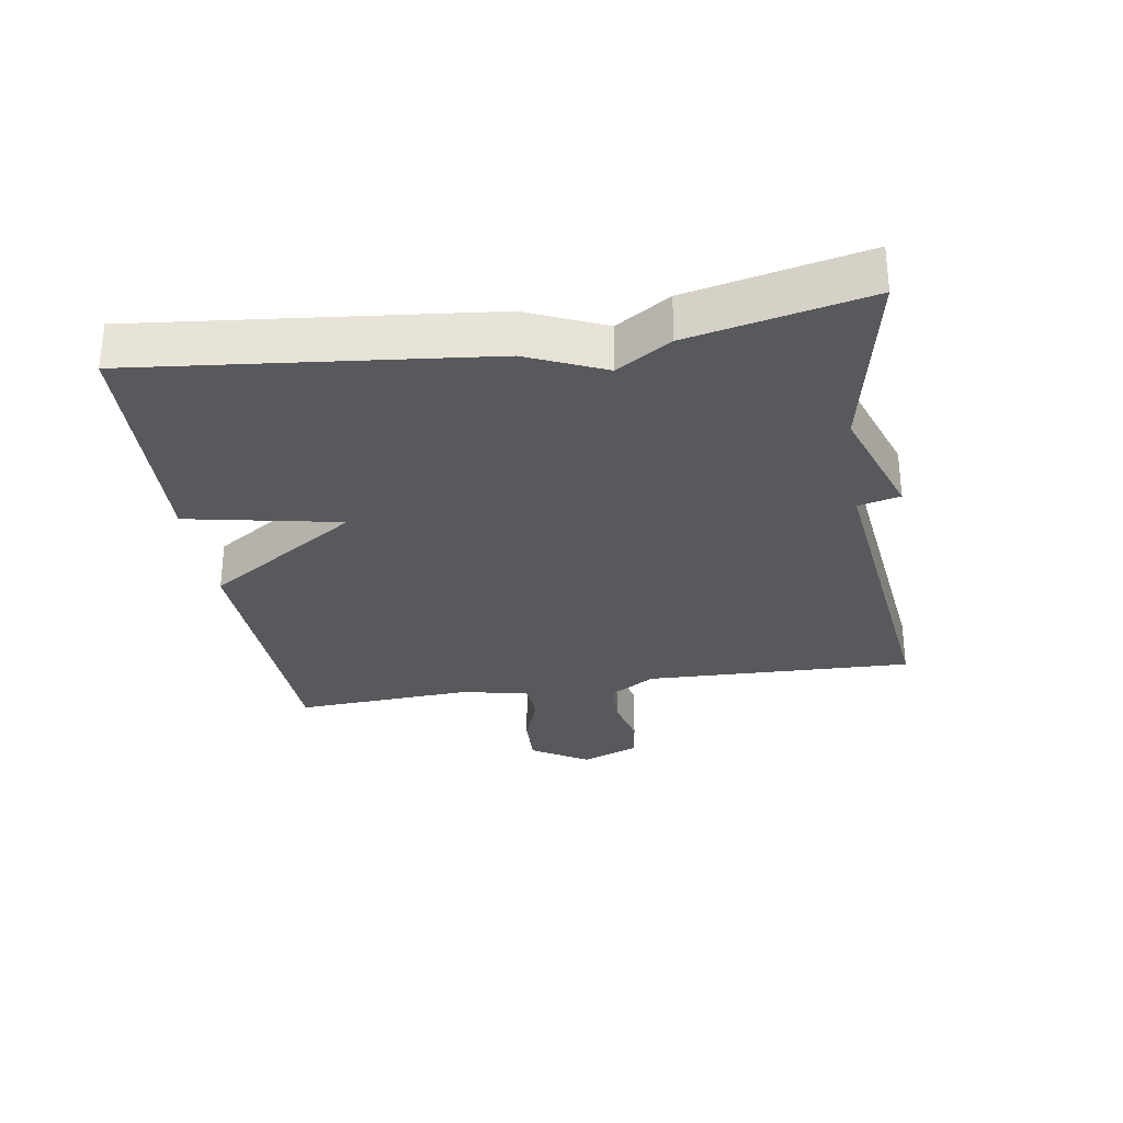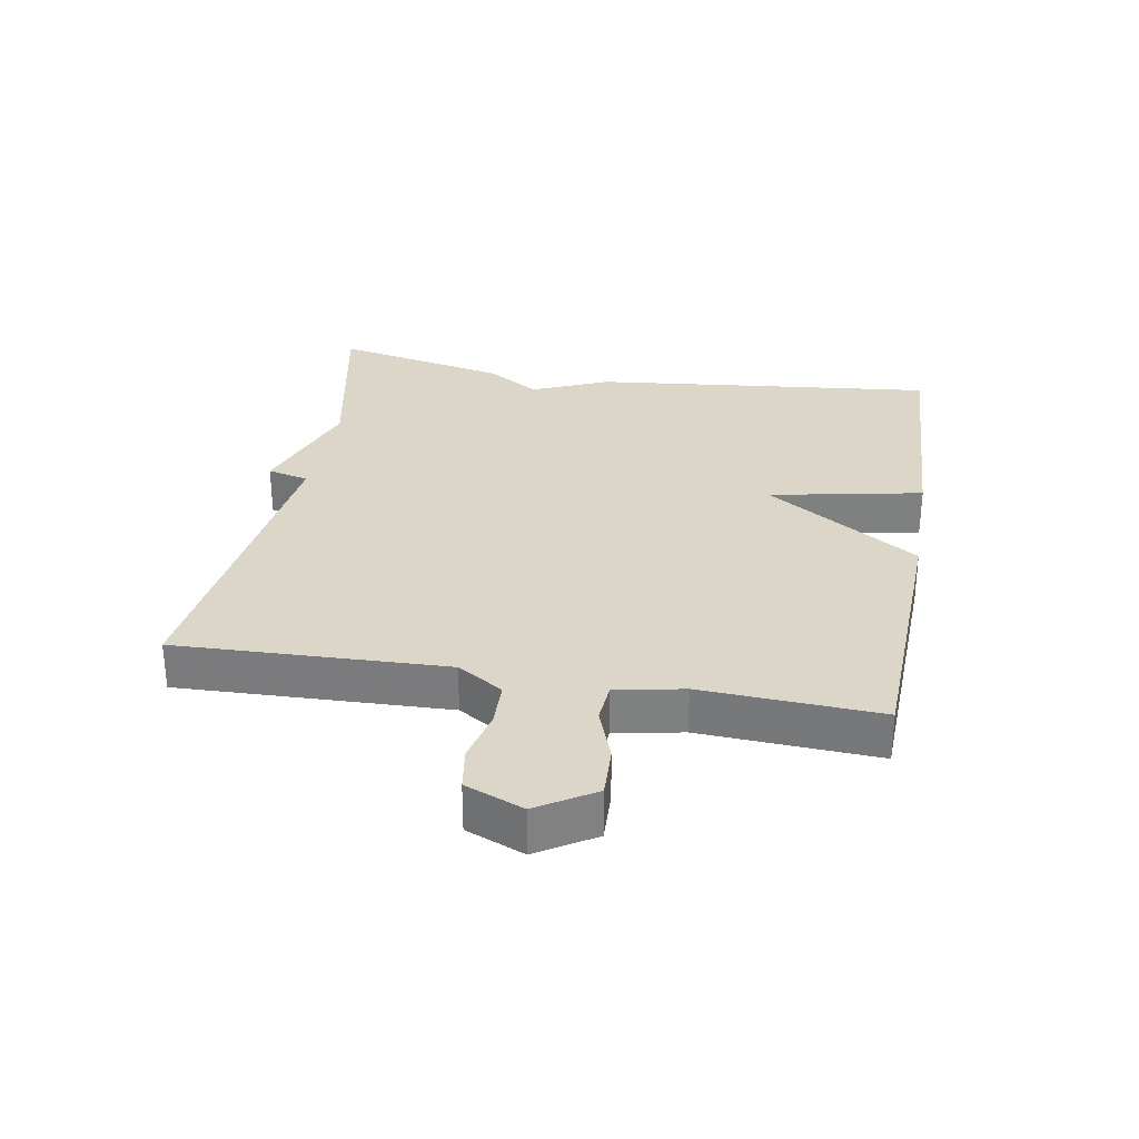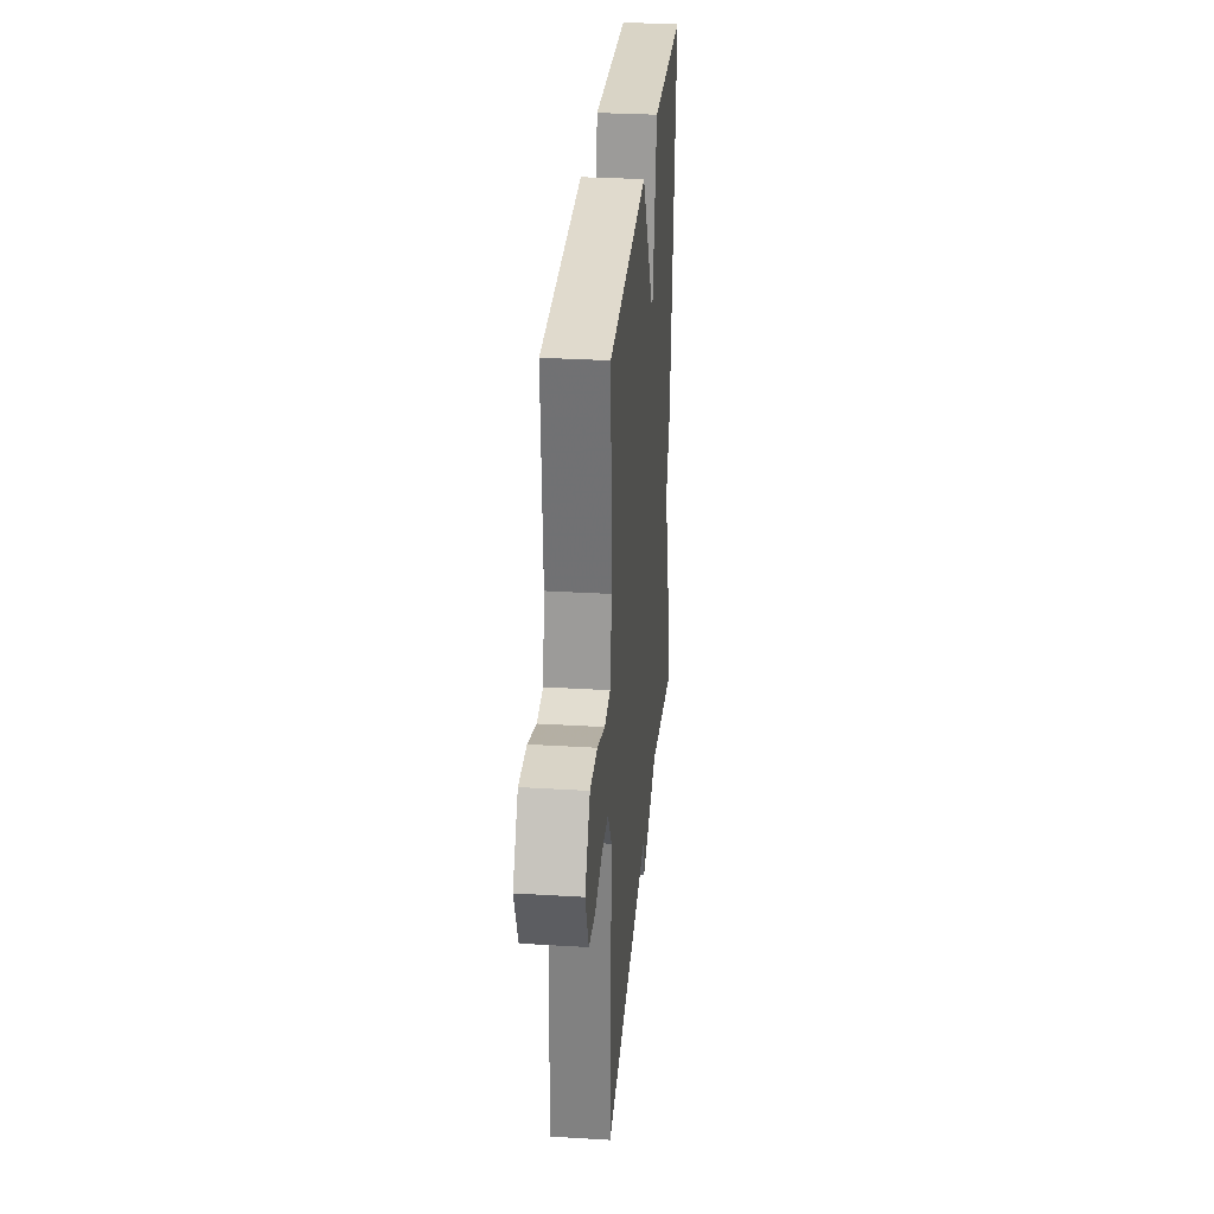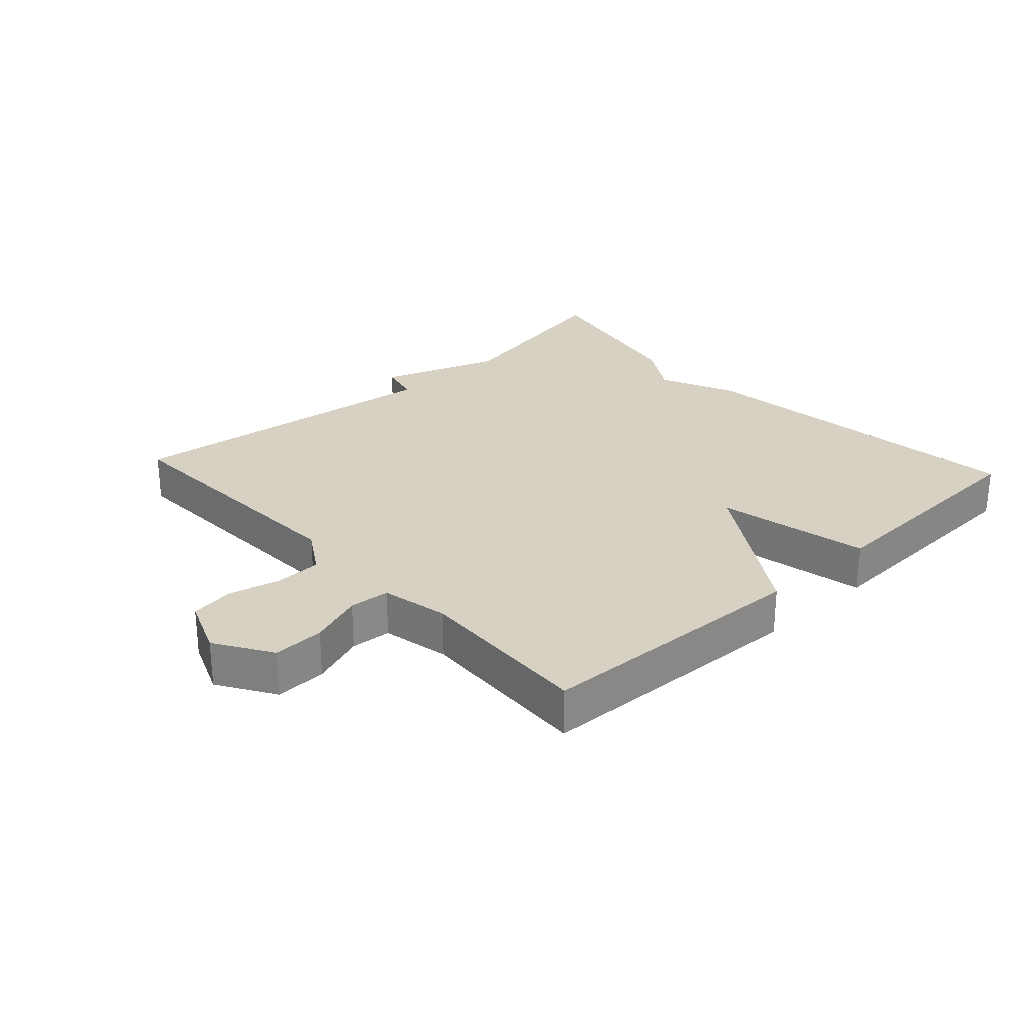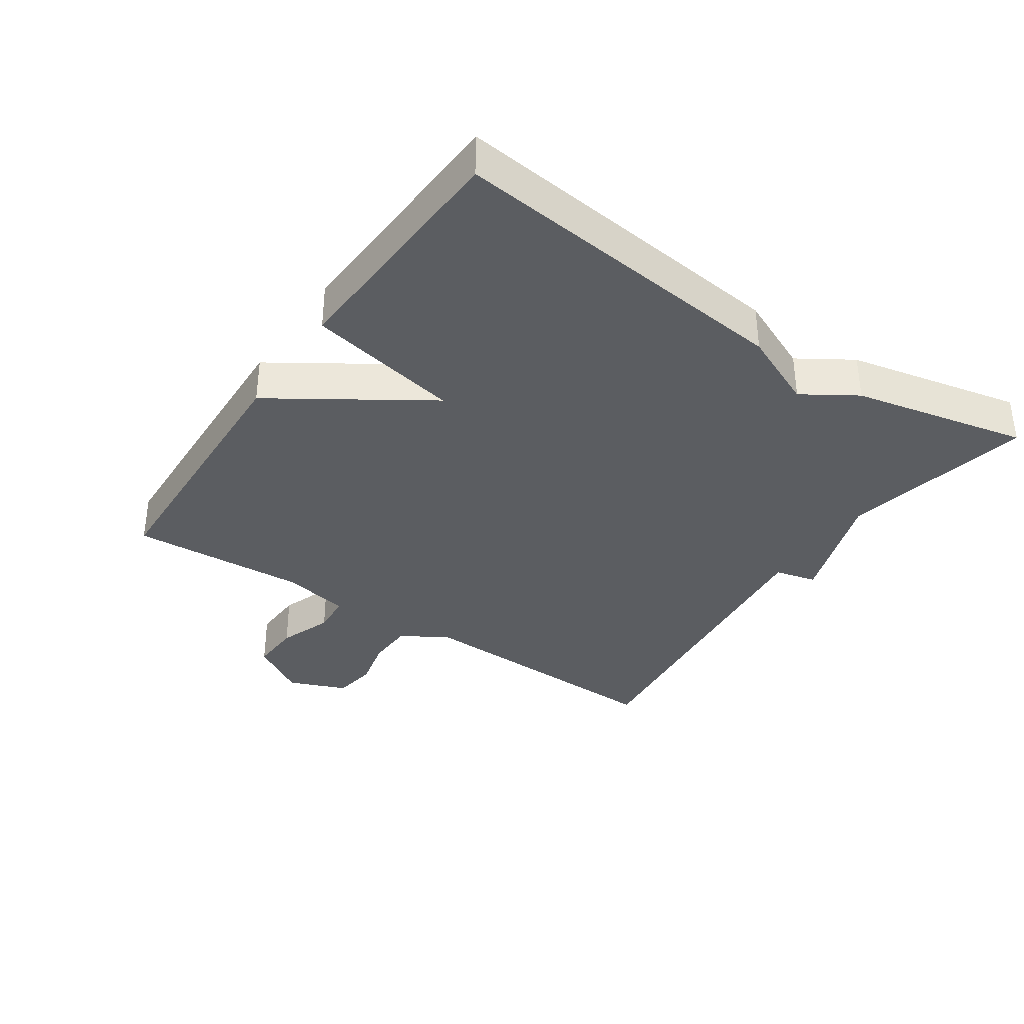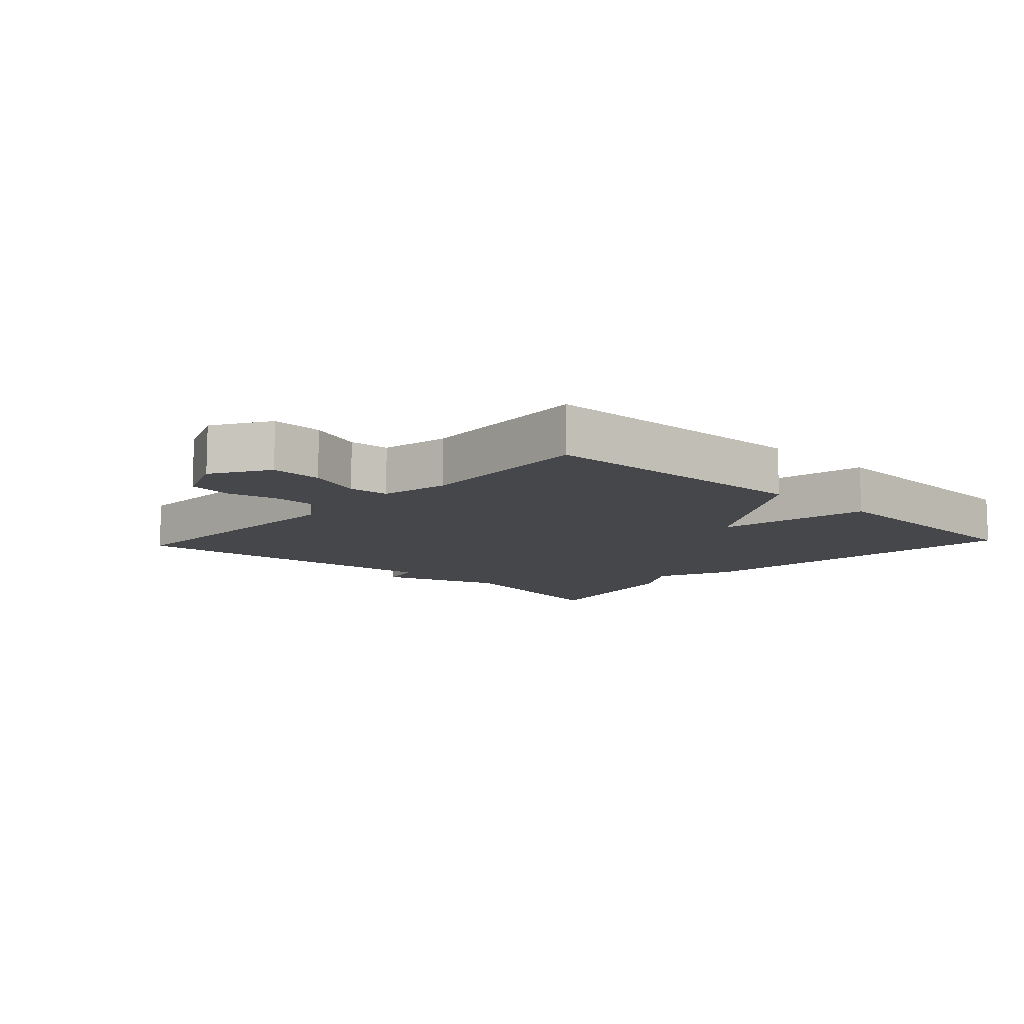
<metadata>
{"format":"obj","ext":"obj","renderer":"f3d","projection":"perspective","resolution":1024,"background":"white","views":[{"elev":-29.9,"azim":99.2,"up":"+Y"},{"elev":30.2,"azim":-80.1,"up":"+Y"},{"elev":30.9,"azim":-85.0,"up":"+Z"},{"elev":27.1,"azim":-42.7,"up":"+Y"},{"elev":-35.5,"azim":55.8,"up":"+Y"},{"elev":-10.6,"azim":-42.8,"up":"+Y"}]}
</metadata>
<code>
v -0.5 0.07 0.5
v -0.074 0.07 0.517
v 0.079 0.07 0.282
v 0.126 0.07 0.517
v 0.5 0.07 0.5
v 0.442 0.07 -0.031
v 0.39 0.07 -0.149
v 0.442 0.07 -0.231
v 0.5 0.07 -0.5
v 0.207 0.07 -0.441
v 0.023 0.07 -0.505
v 0.007 0.07 -0.441
v -0.5 0.07 -0.5
v -0.486 0.07 -0.087
v -0.53 0.07 -0.017
v -0.601 0.07 -0.015
v -0.681 0.07 -0.034
v -0.748 0.07 -0.024
v -0.784 0.07 0.065
v -0.73 0.07 0.152
v -0.651 0.07 0.149
v -0.568 0.07 0.119
v -0.506 0.07 0.124
v -0.485 0.07 0.228
v -0.5 0 0.5
v -0.074 0 0.517
v 0.079 0 0.282
v 0.126 0 0.517
v 0.5 0 0.5
v 0.442 0 -0.031
v 0.39 0 -0.149
v 0.442 0 -0.231
v 0.5 0 -0.5
v 0.207 0 -0.441
v 0.023 0 -0.505
v 0.007 0 -0.441
v -0.5 0 -0.5
v -0.486 0 -0.087
v -0.53 0 -0.017
v -0.601 0 -0.015
v -0.681 0 -0.034
v -0.748 0 -0.024
v -0.784 0 0.065
v -0.73 0 0.152
v -0.651 0 0.149
v -0.568 0 0.119
v -0.506 0 0.124
v -0.485 0 0.228
f 20 21 22
f 19 20 22
f 18 19 22
f 17 18 22
f 16 17 22
f 15 16 22 23
f 14 15 23 24
f 12 13 14
f 10 11 12
f 10 12 14 24
f 10 24 1
f 9 10 1
f 8 9 1
f 7 8 1
f 5 6 7
f 4 5 7
f 3 4 7
f 1 2 3
f 1 3 7
f 46 45 44
f 46 44 43
f 46 43 42
f 46 42 41
f 46 41 40
f 47 46 40 39
f 48 47 39 38
f 38 37 36
f 36 35 34
f 48 38 36 34
f 25 48 34
f 25 34 33
f 25 33 32
f 25 32 31
f 31 30 29
f 31 29 28
f 31 28 27
f 27 26 25
f 31 27 25
f 1 25 26 2
f 2 26 27 3
f 3 27 28 4
f 4 28 29 5
f 5 29 30 6
f 6 30 31 7
f 7 31 32 8
f 8 32 33 9
f 9 33 34 10
f 10 34 35 11
f 11 35 36 12
f 12 36 37 13
f 13 37 38 14
f 14 38 39 15
f 15 39 40 16
f 16 40 41 17
f 17 41 42 18
f 18 42 43 19
f 19 43 44 20
f 20 44 45 21
f 21 45 46 22
f 22 46 47 23
f 23 47 48 24
f 24 48 25 1

</code>
